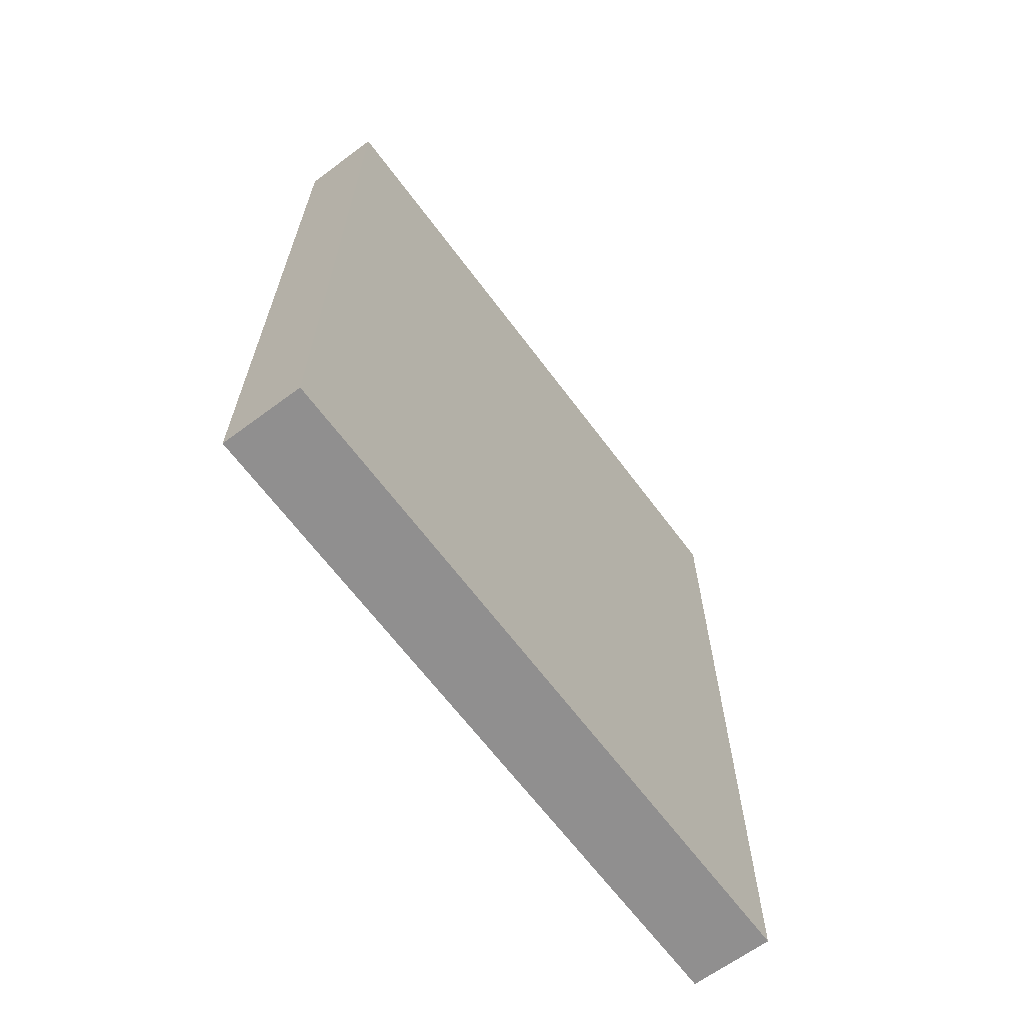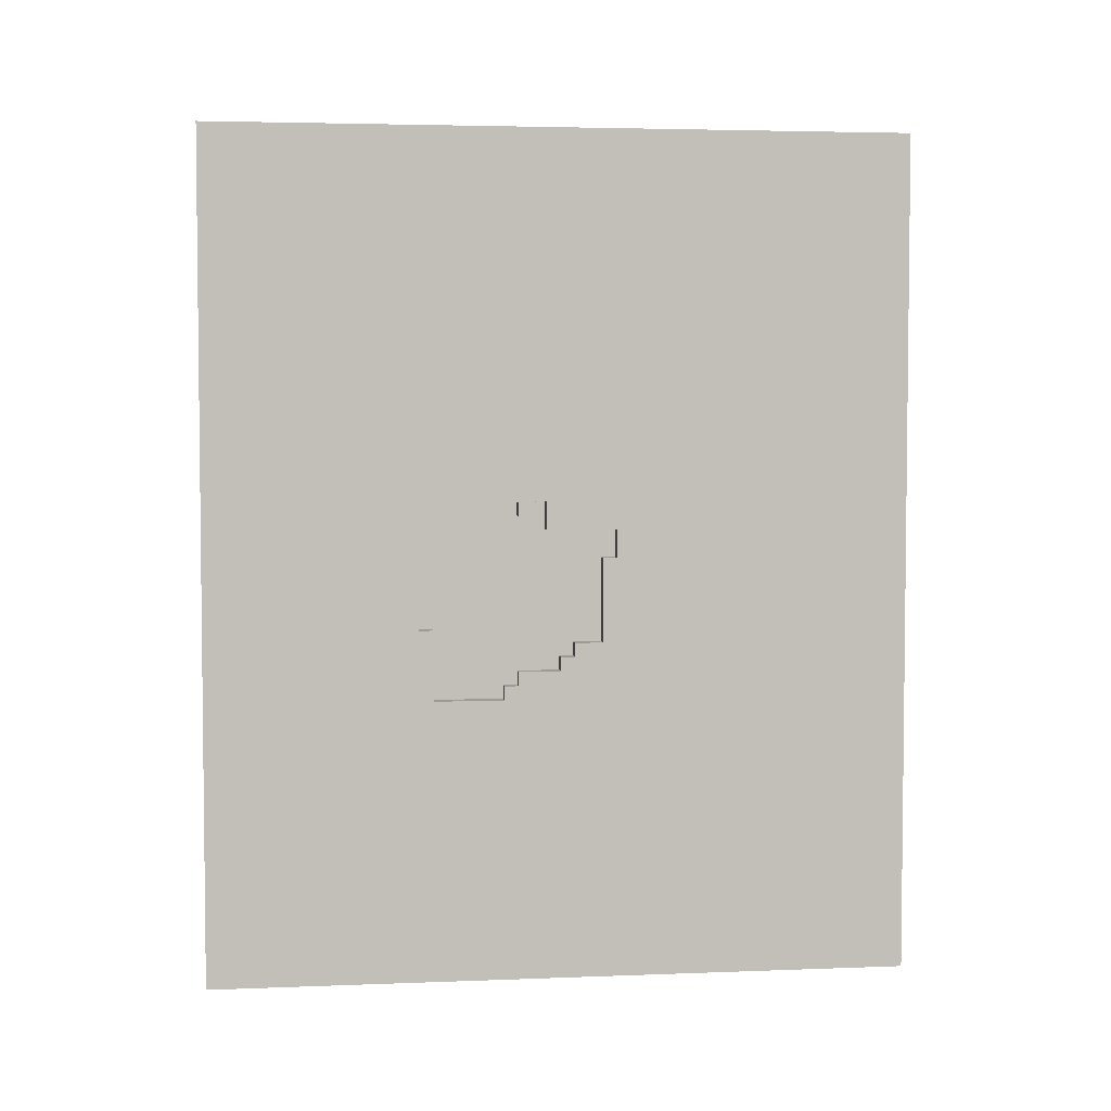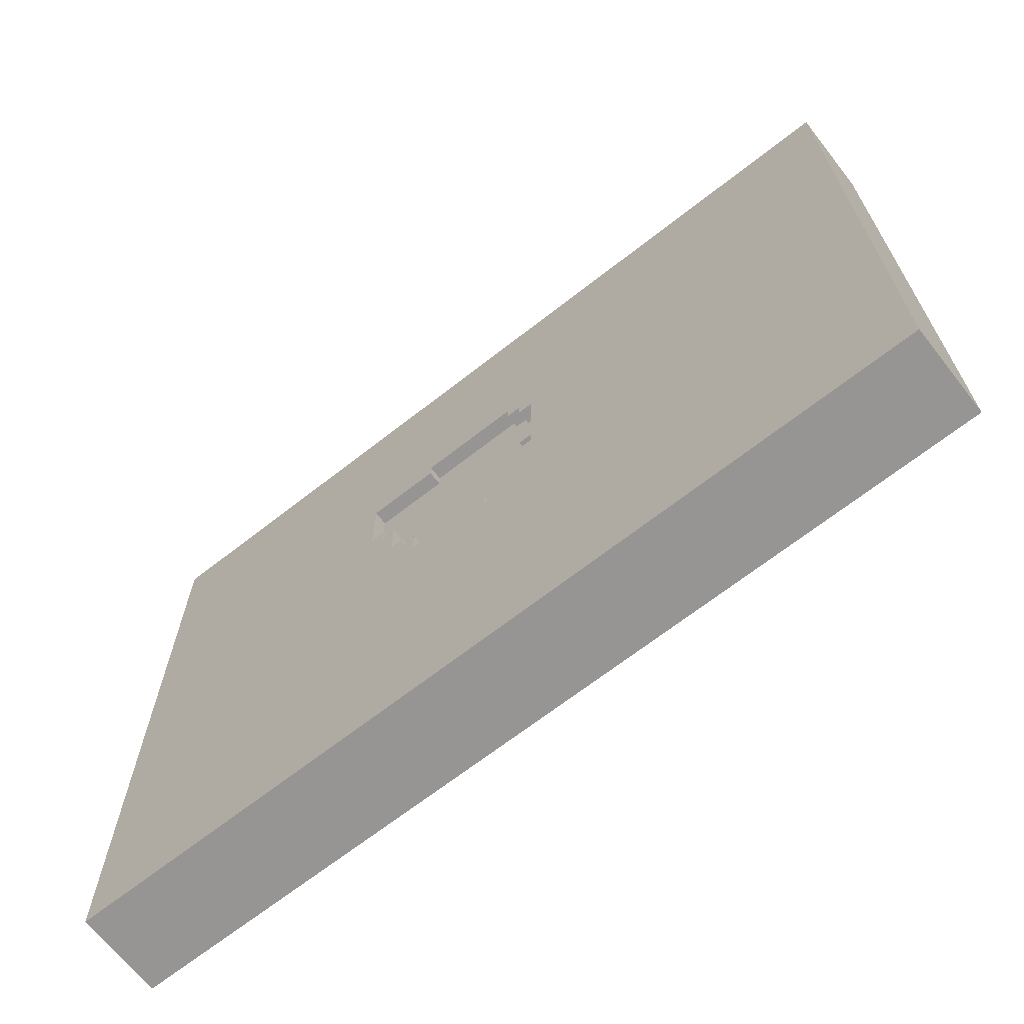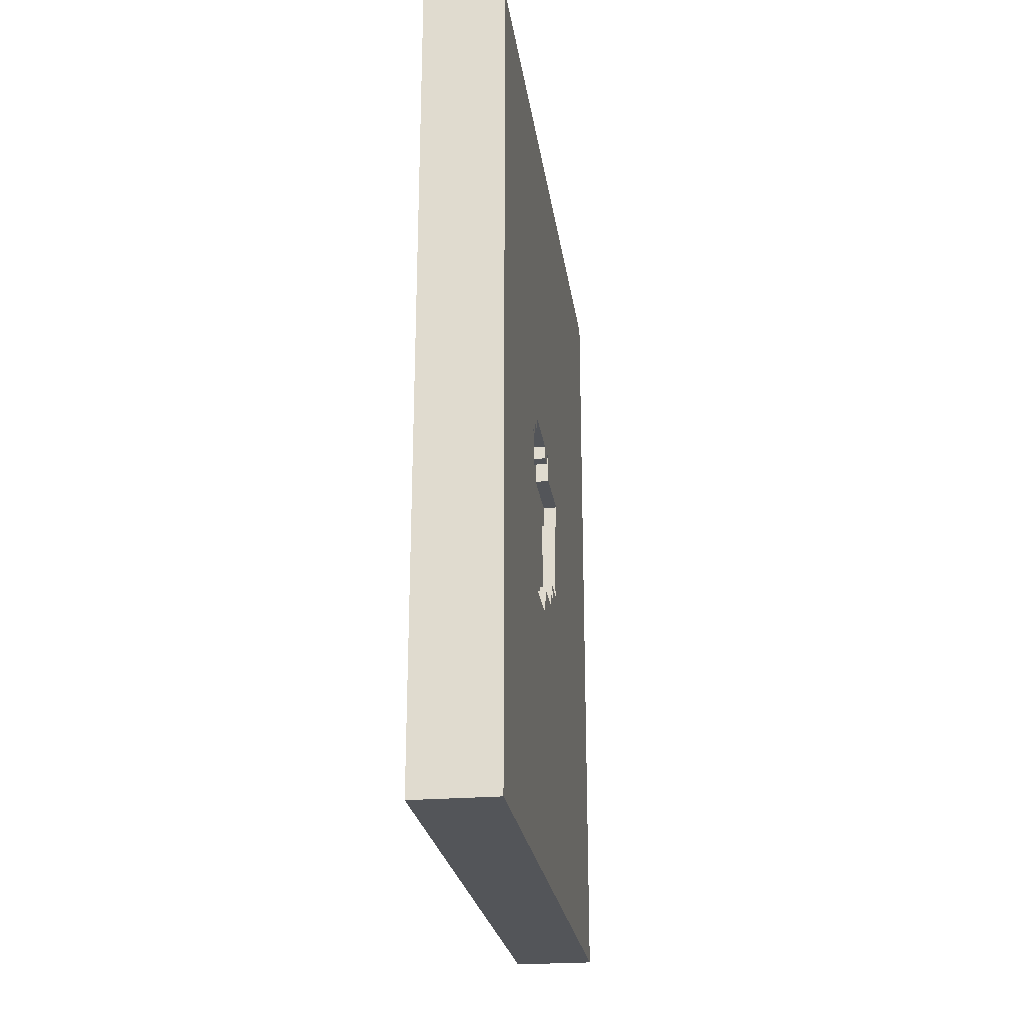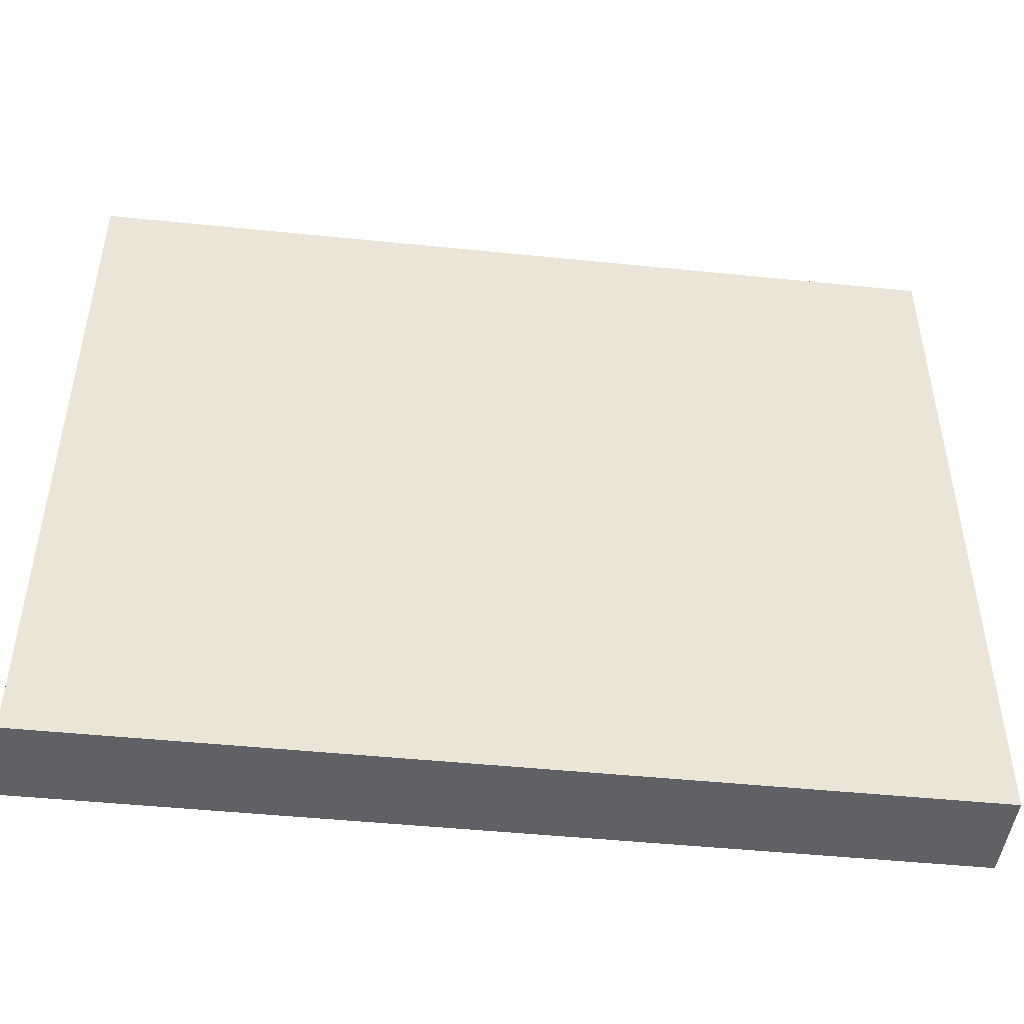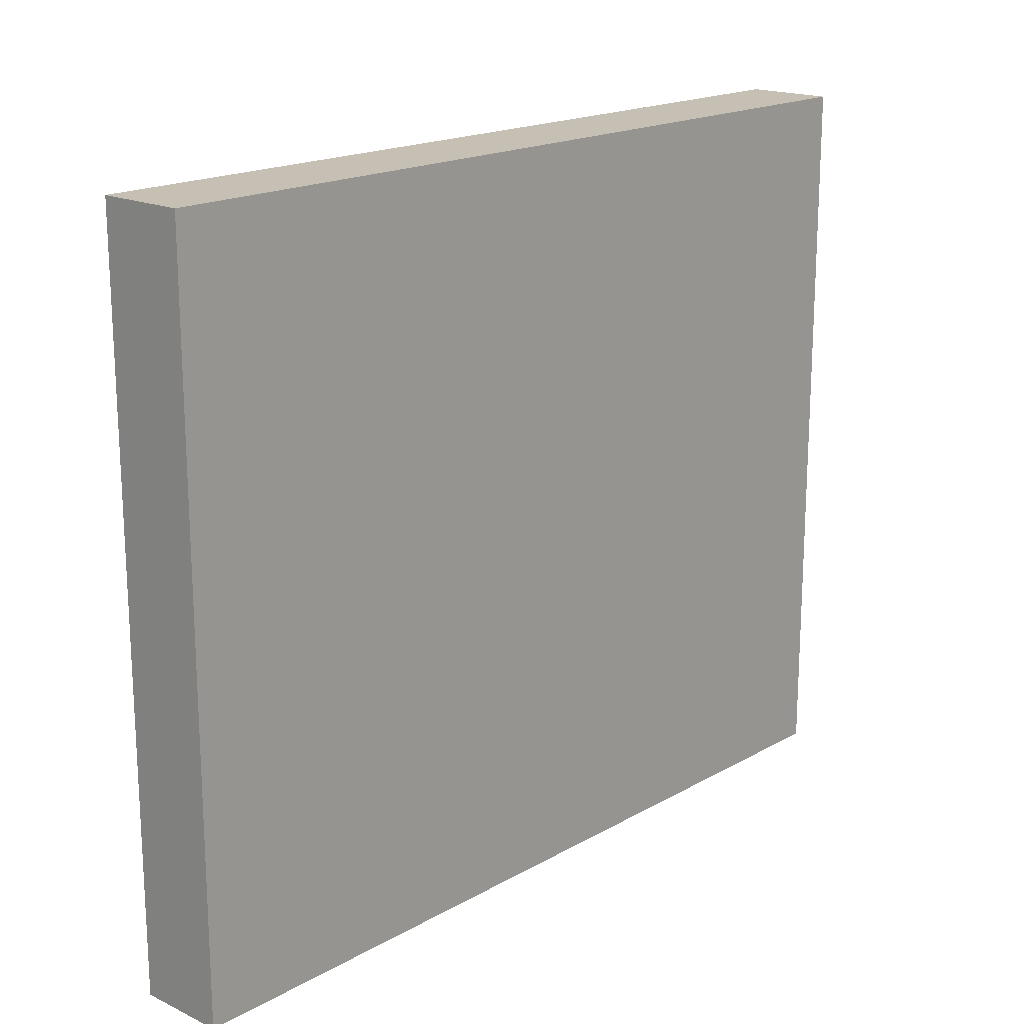
<metadata>
{"format":"obj","ext":"obj","renderer":"f3d","projection":"perspective","resolution":1024,"background":"white","views":[{"elev":-65.4,"azim":36.7,"up":"+Z"},{"elev":4.0,"azim":-97.3,"up":"+Z"},{"elev":-67.6,"azim":-51.9,"up":"+Y"},{"elev":-24.3,"azim":-172.0,"up":"+Z"},{"elev":-47.1,"azim":83.4,"up":"+Y"},{"elev":18.1,"azim":42.5,"up":"+Y"}]}
</metadata>
<code>
o
v -0.2 -2.5 3
v -0.2 -2.5 -3
v -0.2 -0.4 0.2
v -0.2 -0.4 -2.384e-07
v -0.2 -0.3 -2.384e-07
v -0.2 -0.3 -0.6
v -0.2 -0.1 -0.6
v -0.2 -0.1 -0.7
v -0.2 2.384e-07 -0.7
v -0.2 2.384e-07 -0.8
v -0.2 0.1 0.4
v -0.2 0.1 0.2
v -0.2 0.2 0.4
v -0.2 0.2 0.3
v -0.2 0.3 0.4
v -0.2 0.3 0.3
v -0.2 0.3 -0.8
v -0.2 0.3 -0.9
v -0.2 0.4 -0.9
v -0.2 0.4 -1
v -0.2 0.8 0.4
v -0.2 0.8 0.3
v -0.2 0.9 0.3
v -0.2 0.9 0.2
v -0.2 0.9 -0.5
v -0.2 0.9 -1
v -0.2 1 0.2
v -0.2 1 -0.5
v -0.2 2.5 3
v -0.2 2.5 -3
v -0.1 -0.4 0.2
v -0.1 -0.4 -2.384e-07
v -0.1 -0.3 -2.384e-07
v -0.1 -0.3 -0.6
v -0.1 -0.1 -0.6
v -0.1 -0.1 -0.7
v -0.1 2.384e-07 -0.7
v -0.1 2.384e-07 -0.8
v -0.1 0.1 0.4
v -0.1 0.1 0.2
v -0.1 0.2 0.4
v -0.1 0.2 0.3
v -0.1 0.3 0.4
v -0.1 0.3 0.3
v -0.1 0.3 -0.8
v -0.1 0.3 -0.9
v -0.1 0.4 -0.9
v -0.1 0.4 -1
v -0.1 0.8 0.4
v -0.1 0.8 0.3
v -0.1 0.9 0.3
v -0.1 0.9 0.2
v -0.1 0.9 -0.5
v -0.1 0.9 -1
v -0.1 1 0.2
v -0.1 1 -0.5
v 0.4 -2.5 3
v 0.4 -2.5 -3
v 0.4 2.5 3
v 0.4 2.5 -3
v -0.2 -2.5 3
v -0.2 2.5 3
v 0.4 -2.5 3
v 0.4 2.5 3
v -0.2 -0.4 -2.384e-07
v -0.2 -0.3 -2.384e-07
v -0.1 -0.4 -2.384e-07
v -0.1 -0.3 -2.384e-07
v -0.2 0.9 -0.5
v -0.2 1 -0.5
v -0.1 0.9 -0.5
v -0.1 1 -0.5
v -0.2 -0.3 -0.6
v -0.2 -0.1 -0.6
v -0.1 -0.3 -0.6
v -0.1 -0.1 -0.6
v -0.2 -0.1 -0.7
v -0.2 2.384e-07 -0.7
v -0.1 -0.1 -0.7
v -0.1 2.384e-07 -0.7
v -0.2 2.384e-07 -0.8
v -0.2 0.3 -0.8
v -0.1 2.384e-07 -0.8
v -0.1 0.3 -0.8
v -0.2 0.3 -0.9
v -0.2 0.4 -0.9
v -0.1 0.3 -0.9
v -0.1 0.4 -0.9
v -0.2 0.4 -1
v -0.2 0.9 -1
v -0.1 0.4 -1
v -0.1 0.9 -1
v -0.2 0.1 0.4
v -0.2 0.2 0.4
v -0.2 0.3 0.4
v -0.2 0.8 0.4
v -0.1 0.1 0.4
v -0.1 0.2 0.4
v -0.1 0.3 0.4
v -0.1 0.8 0.4
v -0.2 0.2 0.3
v -0.2 0.3 0.3
v -0.2 0.8 0.3
v -0.2 0.9 0.3
v -0.1 0.2 0.3
v -0.1 0.3 0.3
v -0.1 0.8 0.3
v -0.1 0.9 0.3
v -0.2 -0.4 0.2
v -0.2 0.1 0.2
v -0.2 0.9 0.2
v -0.2 1 0.2
v -0.1 -0.4 0.2
v -0.1 0.1 0.2
v -0.1 0.9 0.2
v -0.1 1 0.2
v -0.2 -2.5 -3
v -0.2 2.5 -3
v 0.4 -2.5 -3
v 0.4 2.5 -3
v -0.2 -2.5 3
v 0.4 -2.5 3
v -0.2 -2.5 -3
v 0.4 -2.5 -3
v -0.2 0.2 0.4
v -0.1 0.2 0.4
v -0.2 0.2 0.3
v -0.1 0.2 0.3
v -0.2 0.8 0.4
v -0.1 0.8 0.4
v -0.2 0.8 0.3
v -0.1 0.8 0.3
v -0.2 0.9 0.3
v -0.1 0.9 0.3
v -0.2 0.9 0.2
v -0.1 0.9 0.2
v -0.2 0.9 -0.5
v -0.1 0.9 -0.5
v -0.2 0.9 -1
v -0.1 0.9 -1
v -0.2 1 0.2
v -0.1 1 0.2
v -0.2 1 -0.5
v -0.1 1 -0.5
v -0.2 -0.4 0.2
v -0.1 -0.4 0.2
v -0.2 -0.4 -2.384e-07
v -0.1 -0.4 -2.384e-07
v -0.2 -0.3 -2.384e-07
v -0.1 -0.3 -2.384e-07
v -0.2 -0.3 -0.6
v -0.1 -0.3 -0.6
v -0.2 -0.1 -0.6
v -0.1 -0.1 -0.6
v -0.2 -0.1 -0.7
v -0.1 -0.1 -0.7
v -0.2 2.384e-07 -0.7
v -0.1 2.384e-07 -0.7
v -0.2 2.384e-07 -0.8
v -0.1 2.384e-07 -0.8
v -0.2 0.1 0.4
v -0.1 0.1 0.4
v -0.2 0.1 0.2
v -0.1 0.1 0.2
v -0.2 0.3 0.4
v -0.1 0.3 0.4
v -0.2 0.3 0.3
v -0.1 0.3 0.3
v -0.2 0.3 -0.8
v -0.1 0.3 -0.8
v -0.2 0.3 -0.9
v -0.1 0.3 -0.9
v -0.2 0.4 -0.9
v -0.1 0.4 -0.9
v -0.2 0.4 -1
v -0.1 0.4 -1
v -0.2 2.5 3
v 0.4 2.5 3
v -0.2 2.5 -3
v 0.4 2.5 -3
f 3 2 1
f 4 2 3
f 5 2 4
f 6 2 5
f 7 2 6
f 8 2 7
f 9 2 8
f 10 2 9
f 11 3 1
f 12 3 11
f 13 11 1
f 15 13 1
f 15 14 13
f 16 14 15
f 17 2 10
f 18 2 17
f 19 2 18
f 20 2 19
f 21 15 1
f 23 22 21
f 26 2 20
f 27 24 23
f 28 26 25
f 29 27 23
f 29 28 27
f 29 21 1
f 29 23 21
f 30 26 28
f 30 28 29
f 30 2 26
f 33 32 31
f 35 34 33
f 37 36 35
f 40 33 31
f 40 38 37
f 40 37 35
f 40 35 33
f 41 40 39
f 42 40 41
f 44 40 42
f 45 38 40
f 45 40 44
f 47 44 43
f 47 46 45
f 47 45 44
f 49 47 43
f 49 48 47
f 50 48 49
f 51 48 50
f 52 48 51
f 53 48 52
f 54 48 53
f 55 53 52
f 56 53 55
f 57 58 59
f 59 58 60
f 63 62 61
f 64 62 63
f 67 66 65
f 68 66 67
f 71 70 69
f 72 70 71
f 75 74 73
f 76 74 75
f 79 78 77
f 80 78 79
f 83 82 81
f 84 82 83
f 87 86 85
f 88 86 87
f 91 90 89
f 92 90 91
f 93 94 97
f 97 94 98
f 95 96 99
f 99 96 100
f 101 102 105
f 105 102 106
f 103 104 107
f 107 104 108
f 109 110 113
f 113 110 114
f 111 112 115
f 115 112 116
f 117 118 119
f 119 118 120
f 123 122 121
f 124 122 123
f 127 126 125
f 128 126 127
f 131 130 129
f 132 130 131
f 135 134 133
f 136 134 135
f 139 138 137
f 140 138 139
f 143 142 141
f 144 142 143
f 145 146 147
f 147 146 148
f 149 150 151
f 151 150 152
f 153 154 155
f 155 154 156
f 157 158 159
f 159 158 160
f 161 162 163
f 163 162 164
f 165 166 167
f 167 166 168
f 169 170 171
f 171 170 172
f 173 174 175
f 175 174 176
f 177 178 179
f 179 178 180

</code>
